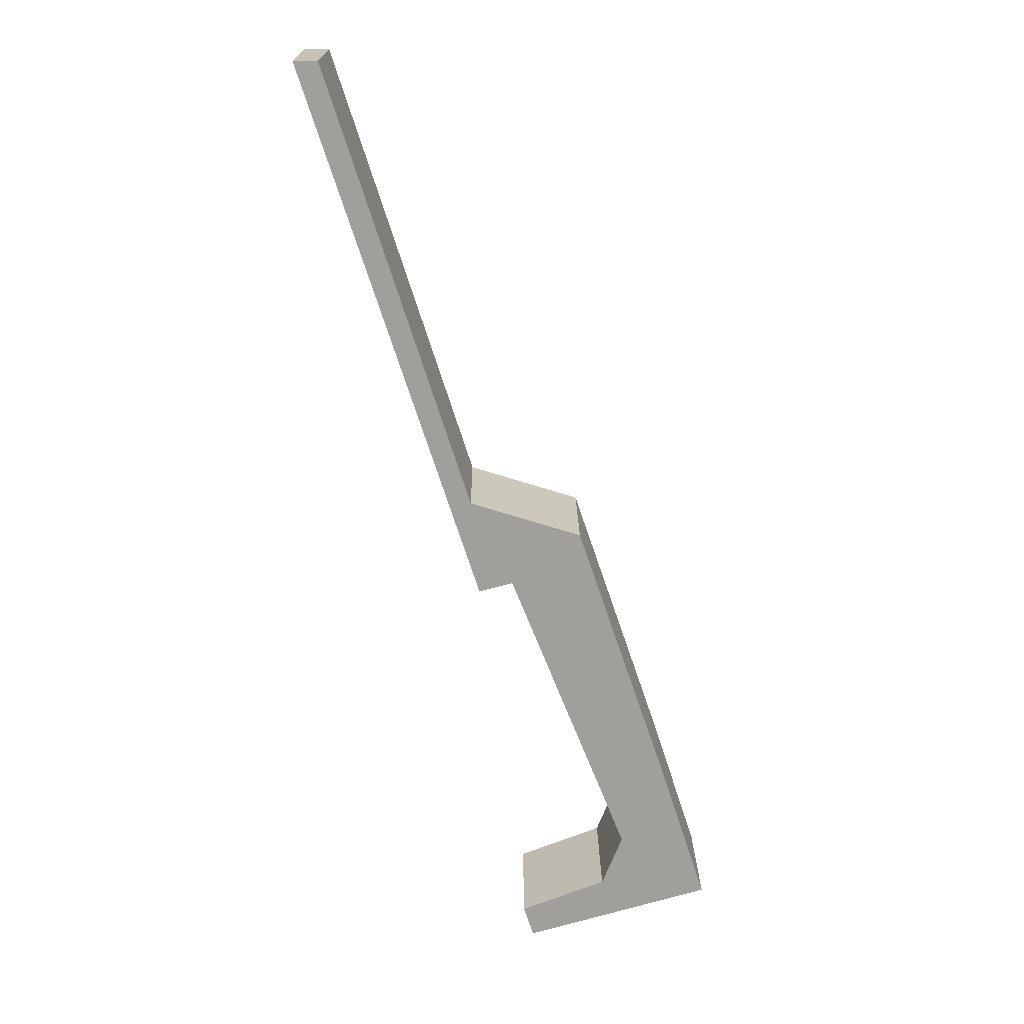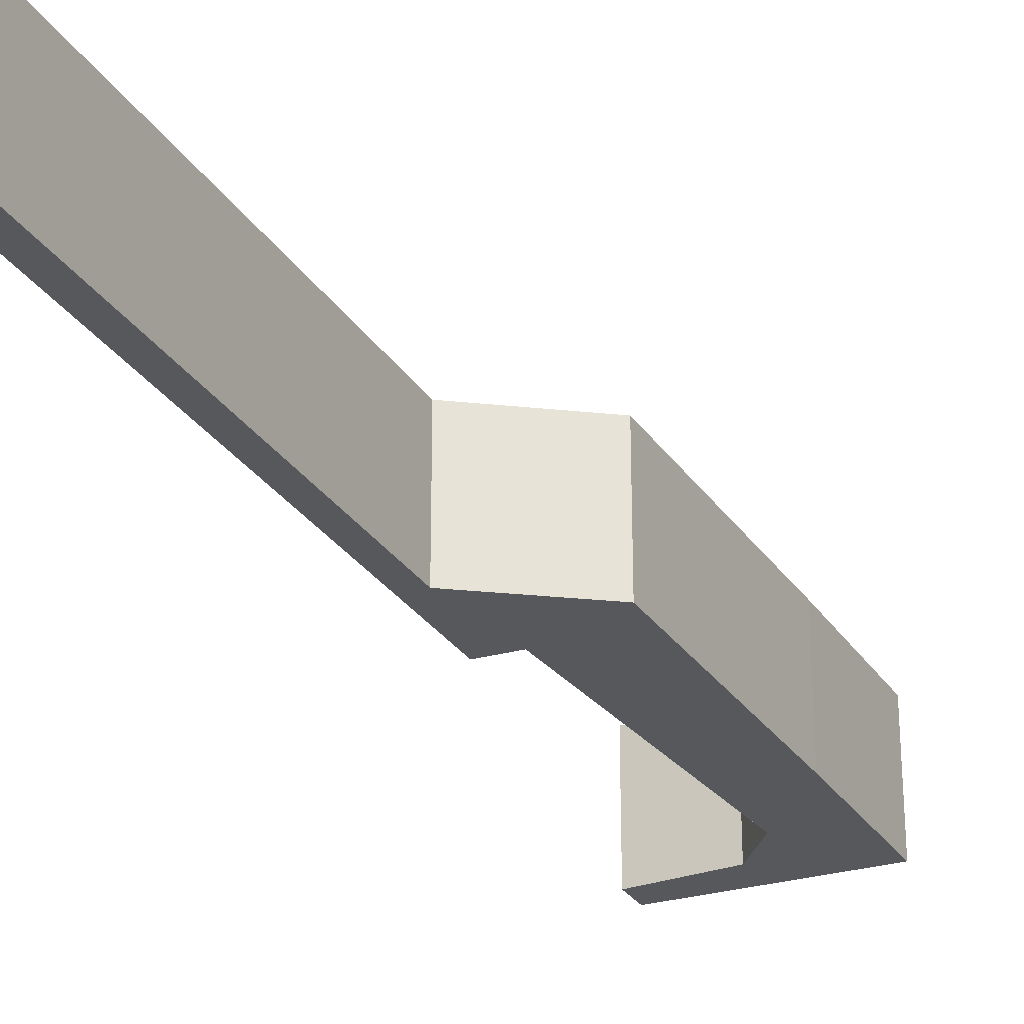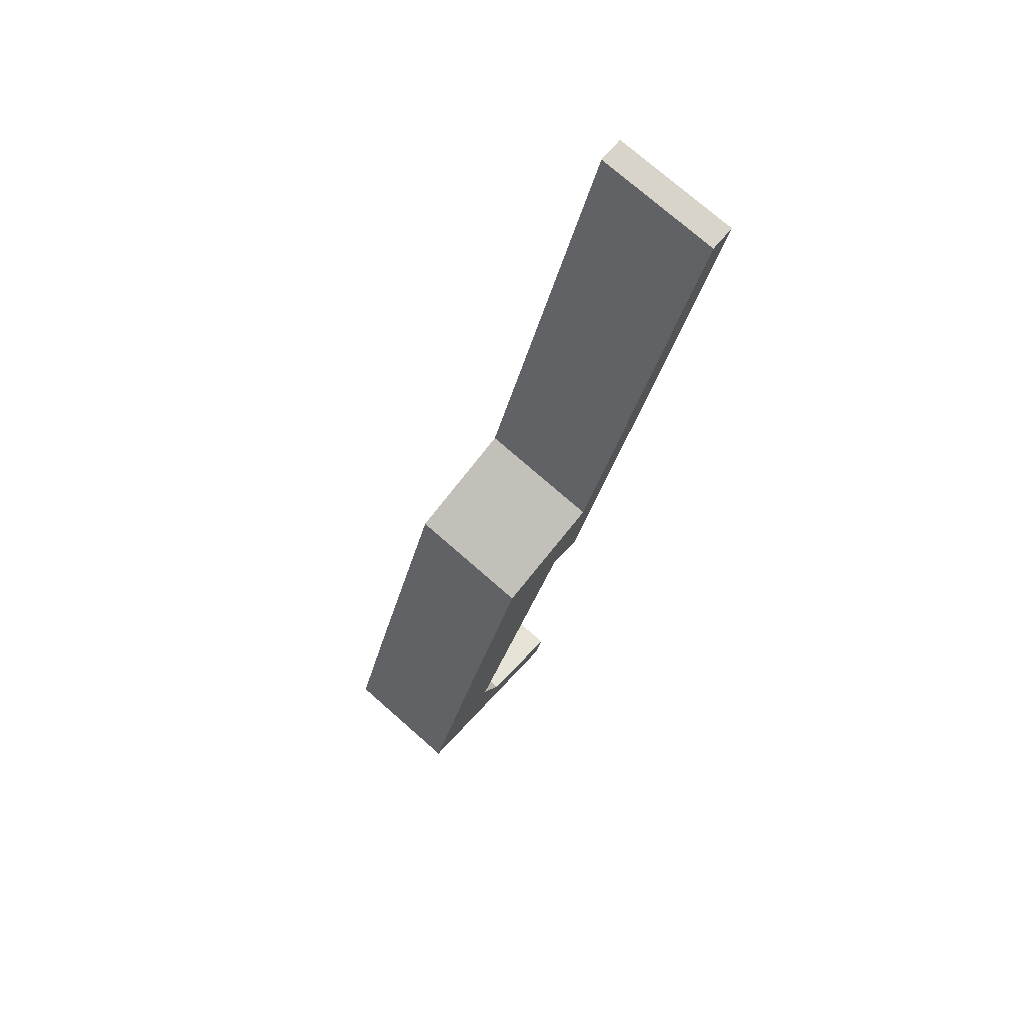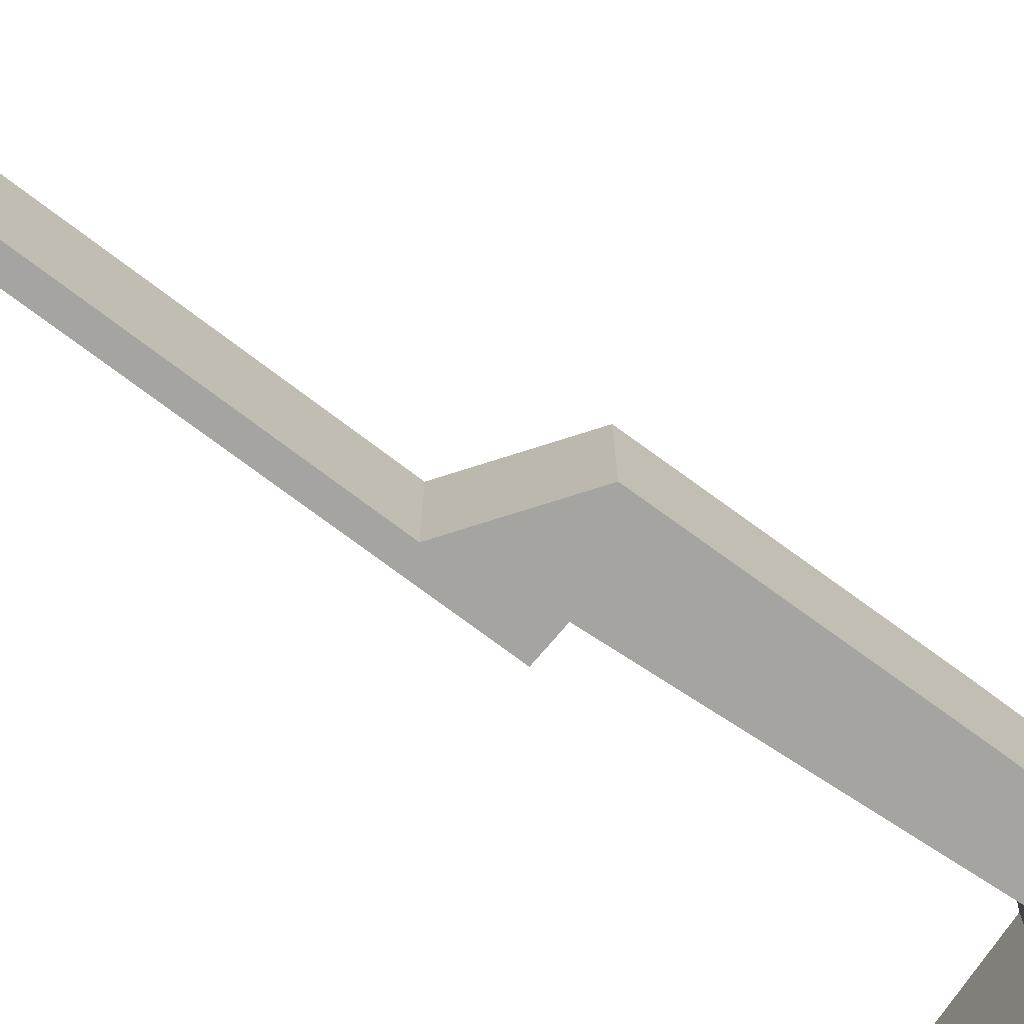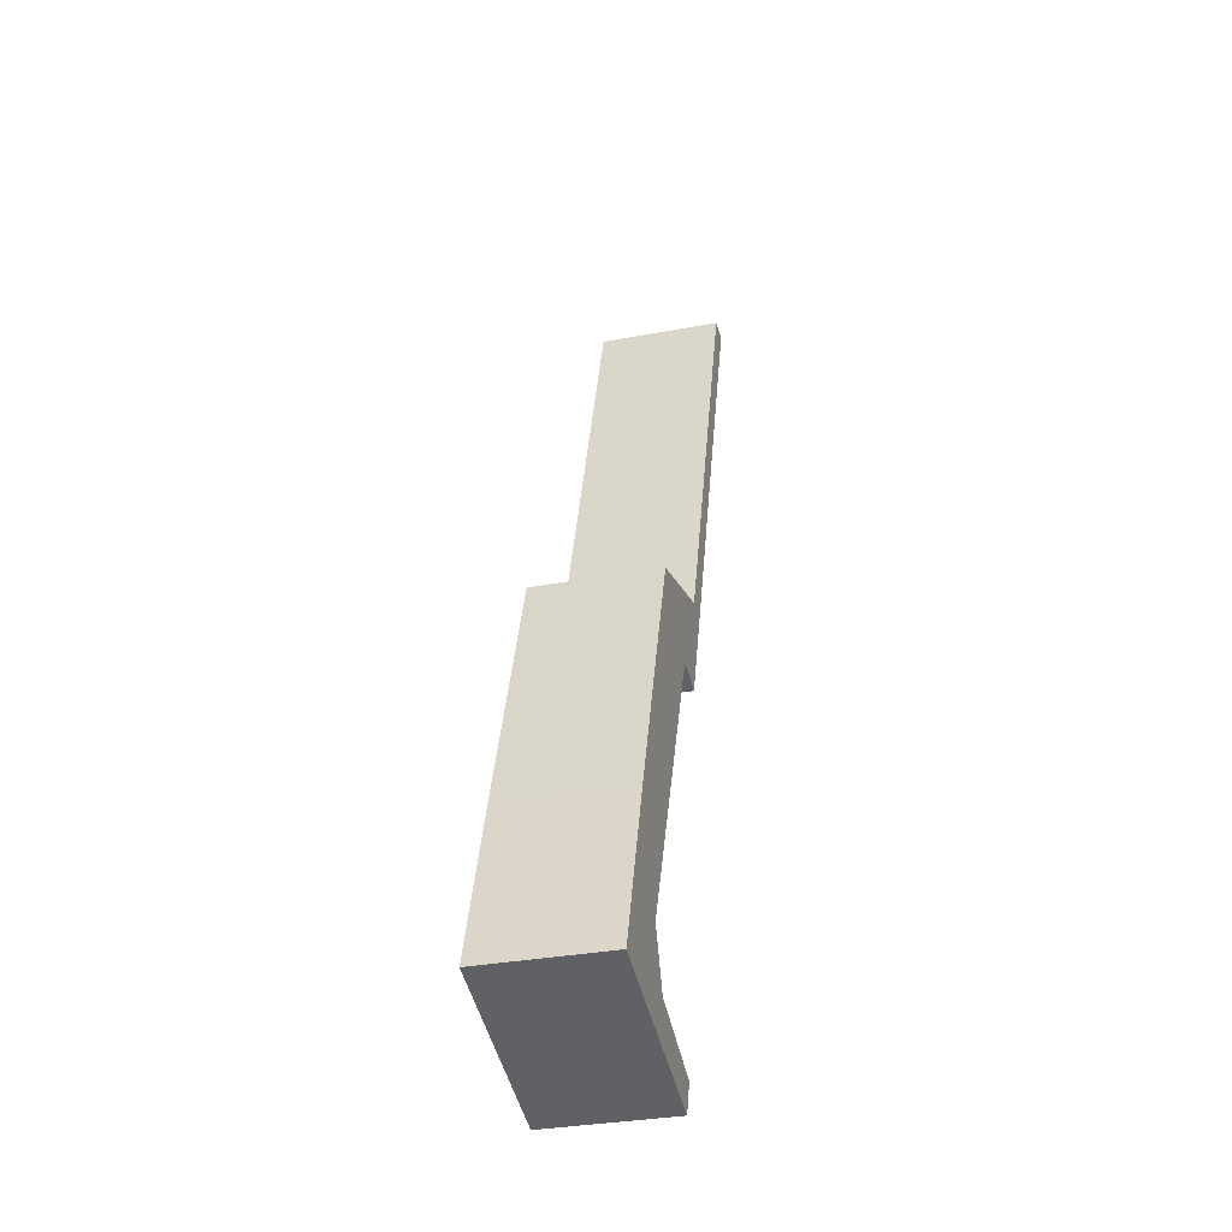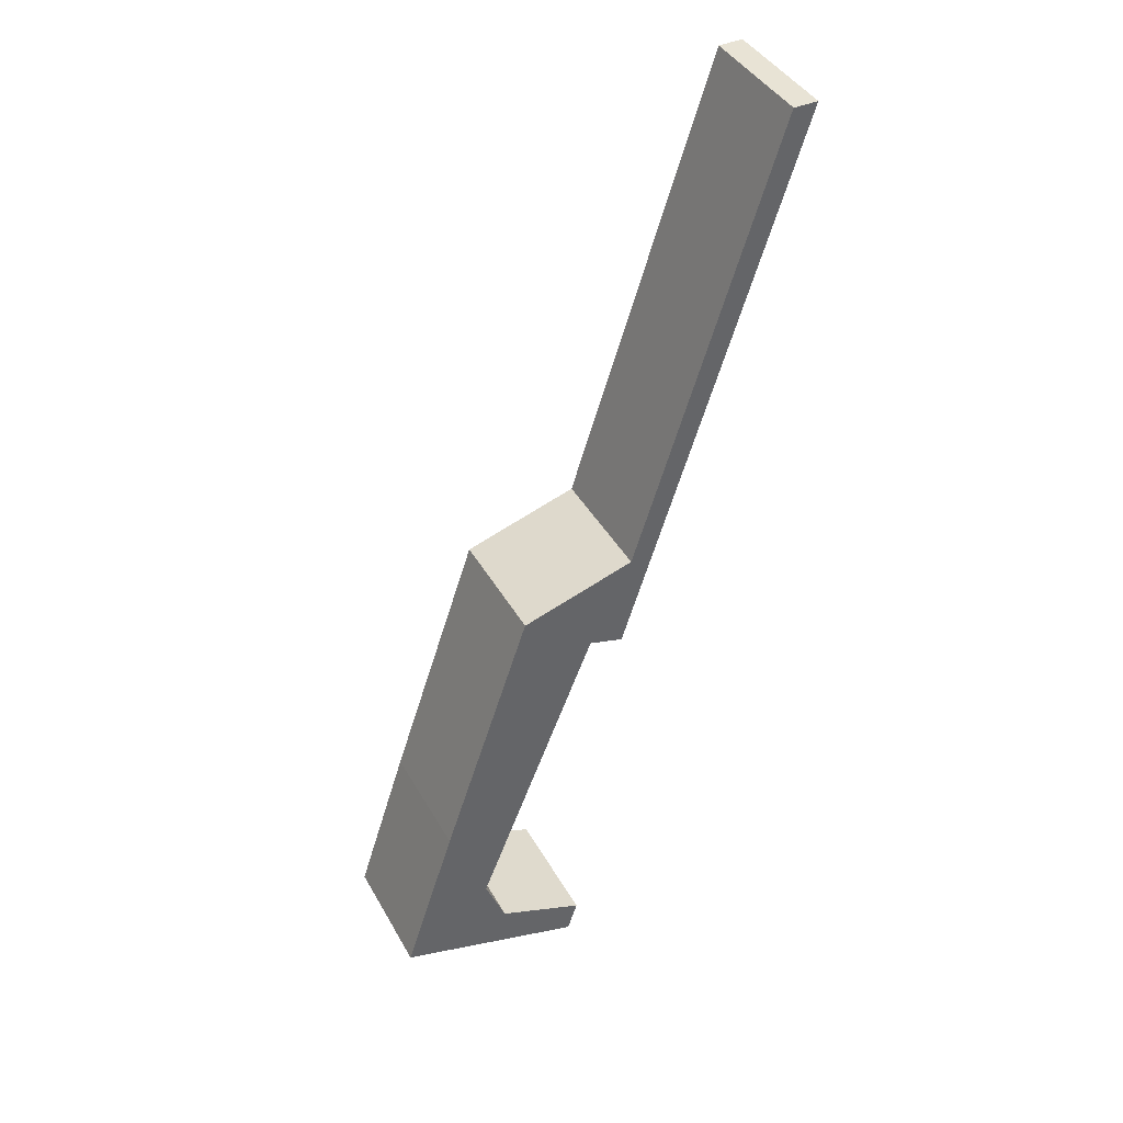
<metadata>
{"format":"obj","ext":"obj","renderer":"f3d","projection":"perspective","resolution":1024,"background":"white","views":[{"elev":18.9,"azim":-0.3,"up":"+Z"},{"elev":-27.9,"azim":8.1,"up":"+Y"},{"elev":74.7,"azim":131.3,"up":"+Z"},{"elev":-73.3,"azim":35.0,"up":"+Y"},{"elev":-32.9,"azim":104.5,"up":"+Z"},{"elev":41.2,"azim":152.9,"up":"+Z"}]}
</metadata>
<code>
v  5.565 2.951 -22.75
v  5.326 2.951 -22
v  10.02 2.951 -21.44
v  7.384 2.951 -21.19
v  8.794 2.951 -17.68
v  7.88 2.951 -19.94
v  5.01 2.951 -12.74
v  6.683 2.951 -11.48
v  0 2.951 1.807e-16
v  3.988 2.951 -10.64
v  4.188 2.951 -12.96
v  0.581 2.951 -0.005
v  0.581 3.062e-19 -0.005
v  3.988 6.517e-16 -10.64
v  6.683 7.03e-16 -11.48
v  8.794 1.083e-15 -17.68
v  10.02 1.313e-15 -21.44
v  5.326 1.347e-15 -22
v  7.384 1.298e-15 -21.19
v  0 0 0
v  5.565 1.393e-15 -22.75
v  5.01 7.804e-16 -12.74
v  4.188 7.938e-16 -12.96
v  7.88 1.221e-15 -19.94
g defaultobject
f 1 2 3
f 4 3 2
f 5 3 4
f 6 5 4
f 7 5 6
f 8 5 7
f 9 10 11
f 7 11 10
f 8 7 10
f 12 10 9
f 13 10 12
f 10 13 14
f 15 5 8
f 5 15 16
f 5 16 3
f 3 16 17
f 14 8 10
f 8 14 15
f 18 4 2
f 4 18 19
f 20 12 9
f 12 20 13
f 17 1 3
f 1 17 21
f 22 11 7
f 11 22 23
f 21 2 1
f 2 21 18
f 19 6 4
f 6 19 24
f 24 7 6
f 7 24 22
f 23 9 11
f 9 23 20
f 17 19 21
f 19 17 16
f 19 16 24
f 24 16 22
f 22 16 15
f 22 15 23
f 23 15 14
f 23 14 20
f 20 14 13
f 18 21 19

</code>
